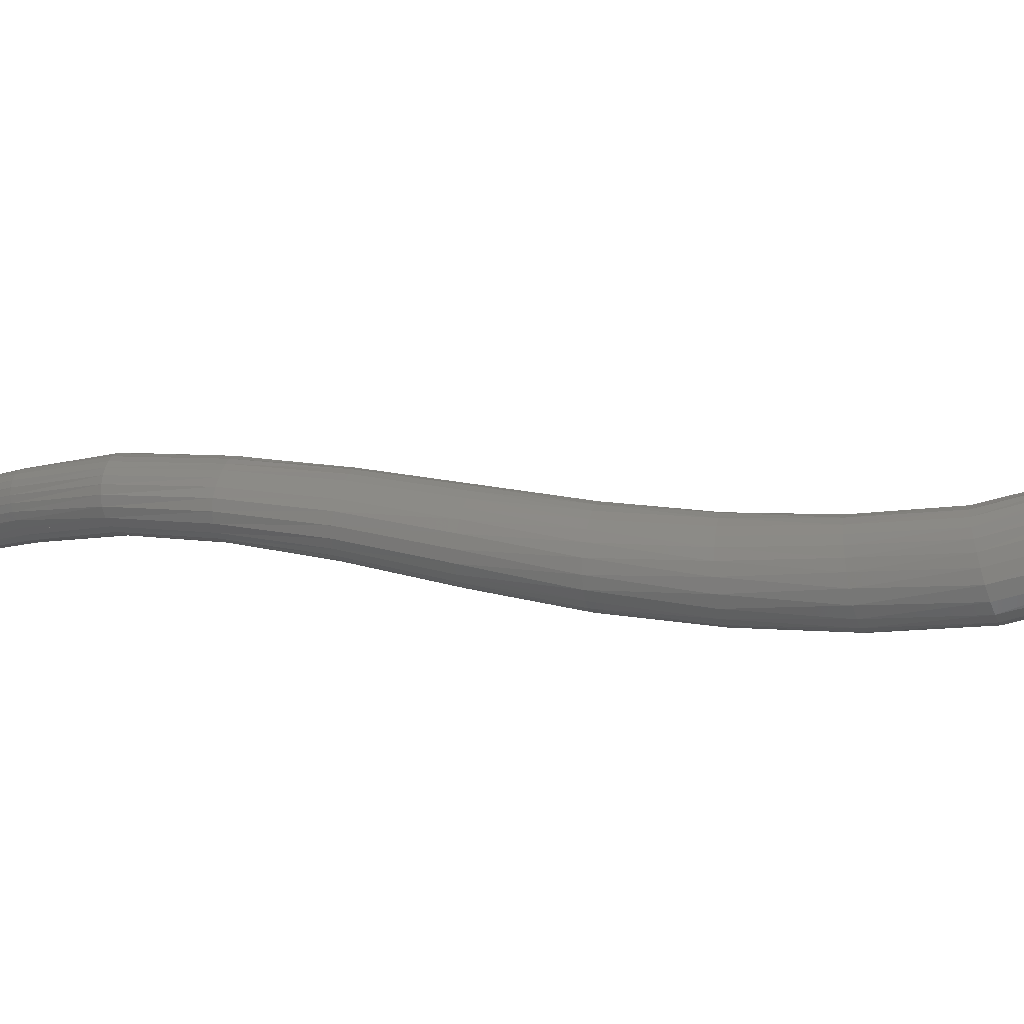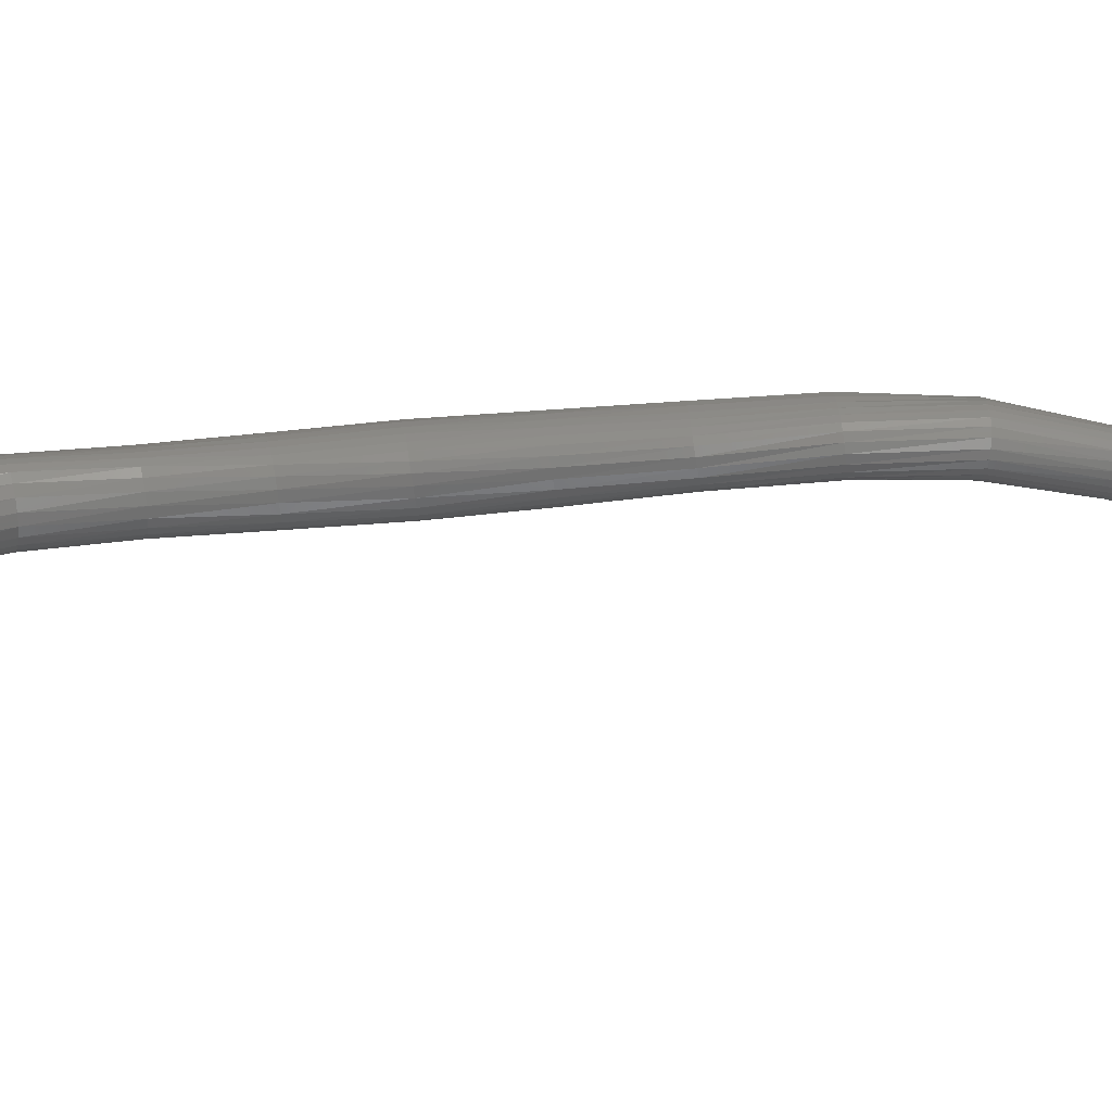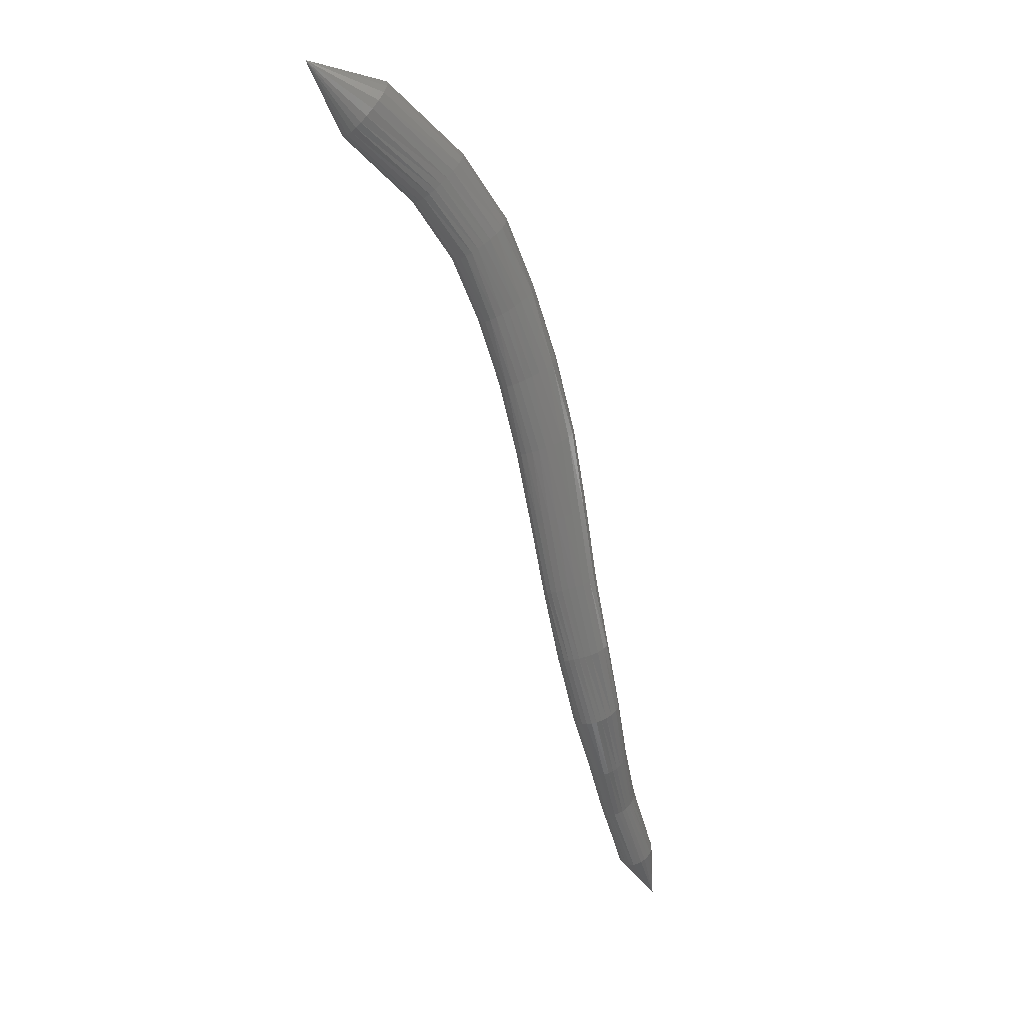
<metadata>
{"format":"stl","ext":"stl","renderer":"f3d","projection":"perspective","resolution":1024,"background":"white","views":[{"elev":-0.2,"azim":137.3,"up":"+Z"},{"elev":78.6,"azim":-68.9,"up":"+Z"},{"elev":40.4,"azim":45.1,"up":"+Y"}]}
</metadata>
<code>
# stl→obj: 301 verts, 644 faces
v 7.509 -39.03 189.7
v 8.183 -41.7 187.2
v 8.479 -41.2 186.9
v 10.69 -44.87 185.5
v 10.95 -44.44 185
v 12.58 -47.57 184.7
v 12.85 -47.24 184.2
v 14.18 -50.44 184.4
v 14.51 -50.14 183.9
v 15.73 -53.49 184.3
v 16.17 -53.19 183.9
v 17.28 -56.62 184.5
v 17.81 -56.31 184.2
v 18.81 -59.79 184.9
v 19.37 -59.49 184.7
v 20.29 -62.97 185.6
v 20.81 -62.7 185.4
v 21.61 -66.12 186.1
v 22.07 -65.88 185.9
v 22.62 -69.22 186.4
v 23.03 -69.03 186.1
v 23.32 -72.26 186.2
v 23.71 -72.12 185.9
v 23.87 -75.26 185.9
v 24.21 -75.13 185.6
v 24.89 -79.02 185.4
v 25.17 -78.9 185.2
v 26.48 -81.83 185.6
v 8.691 -40.95 186.8
v 11.16 -44.22 184.9
v 13.06 -47.04 184
v 14.74 -49.96 183.8
v 16.44 -53.02 183.8
v 18.1 -56.15 184.1
v 19.65 -59.34 184.7
v 21.07 -62.55 185.4
v 22.32 -65.75 185.9
v 23.28 -68.94 186.1
v 23.98 -72.06 185.9
v 24.46 -75.07 185.5
v 25.35 -78.84 185.1
v 8.92 -40.74 186.7
v 11.4 -44.01 184.8
v 13.3 -46.86 183.9
v 14.98 -49.8 183.7
v 16.69 -52.87 183.8
v 18.36 -56 184.2
v 19.89 -59.2 184.8
v 21.3 -62.43 185.5
v 22.55 -65.64 185.9
v 23.53 -68.86 186.1
v 24.24 -72.03 185.9
v 24.69 -75.05 185.6
v 25.53 -78.79 185.1
v 9.182 -40.53 186.8
v 11.68 -43.81 184.8
v 13.58 -46.69 183.9
v 15.25 -49.64 183.7
v 16.96 -52.71 183.9
v 18.61 -55.86 184.3
v 20.12 -59.07 184.9
v 21.51 -62.3 185.6
v 22.77 -65.53 186
v 23.77 -68.78 186.2
v 24.45 -72.03 186.1
v 24.88 -75.05 185.7
v 25.72 -78.75 185.2
v 9.469 -40.35 186.9
v 11.98 -43.63 184.9
v 13.87 -46.52 184
v 15.52 -49.5 183.8
v 17.21 -52.58 184
v 18.84 -55.73 184.4
v 20.31 -58.95 185.1
v 21.69 -62.19 185.7
v 22.99 -65.42 186.1
v 24.01 -68.72 186.3
v 24.63 -72.03 186.3
v 25.03 -75.07 185.9
v 25.91 -78.72 185.3
v 9.769 -40.22 187.1
v 12.29 -43.5 185.1
v 14.16 -46.4 184.2
v 15.78 -49.39 184.1
v 17.43 -52.47 184.3
v 19.01 -55.62 184.7
v 20.44 -58.85 185.4
v 21.82 -62.09 186
v 23.15 -65.33 186.4
v 24.21 -68.68 186.5
v 24.77 -72.05 186.5
v 25.15 -75.09 186.1
v 26.08 -78.7 185.5
v 10.06 -40.18 187.4
v 12.59 -43.44 185.4
v 14.43 -46.33 184.5
v 15.98 -49.33 184.4
v 17.58 -52.41 184.7
v 19.11 -55.57 185.1
v 20.49 -58.8 185.7
v 21.86 -62.04 186.3
v 23.24 -65.29 186.7
v 24.33 -68.67 186.8
v 24.86 -72.08 186.7
v 25.23 -75.12 186.4
v 26.22 -78.71 185.7
v 10.28 -40.25 187.7
v 12.79 -43.49 185.8
v 14.6 -46.35 184.9
v 16.1 -49.35 184.8
v 17.62 -52.43 185.1
v 19.09 -55.57 185.5
v 20.43 -58.81 186.1
v 21.79 -62.05 186.7
v 23.2 -65.31 187.1
v 24.34 -68.71 187.2
v 24.88 -72.13 186.9
v 25.26 -75.16 186.6
v 26.29 -78.73 186
v 10.38 -40.44 188.2
v 12.85 -43.66 186.2
v 14.65 -46.45 185.3
v 16.09 -49.43 185.2
v 17.55 -52.51 185.5
v 18.95 -55.65 185.9
v 20.26 -58.87 186.5
v 21.6 -62.12 187
v 23.04 -65.39 187.4
v 24.28 -68.78 187.5
v 24.87 -72.18 187.2
v 25.26 -75.21 186.8
v 26.29 -78.78 186.2
v 10.39 -40.68 188.5
v 12.84 -43.85 186.6
v 14.62 -46.59 185.7
v 16.03 -49.55 185.6
v 17.41 -52.62 185.8
v 18.77 -55.75 186.2
v 20.06 -58.96 186.8
v 21.39 -62.22 187.3
v 22.85 -65.49 187.6
v 24.17 -68.85 187.7
v 24.81 -72.25 187.4
v 25.22 -75.26 187
v 26.24 -78.83 186.5
v 10.33 -40.95 188.8
v 12.78 -44.05 186.9
v 14.56 -46.73 186
v 15.94 -49.67 185.9
v 17.25 -52.73 186.1
v 18.56 -55.86 186.5
v 19.84 -59.07 187
v 21.18 -62.31 187.5
v 22.67 -65.58 187.8
v 24.03 -68.93 187.9
v 24.7 -72.32 187.6
v 25.14 -75.33 187.2
v 26.16 -78.89 186.7
v 10.21 -41.21 189.1
v 12.69 -44.25 187.1
v 14.46 -46.88 186.3
v 15.81 -49.8 186.1
v 17.07 -52.86 186.3
v 18.34 -55.99 186.7
v 19.6 -59.18 187.2
v 20.96 -62.41 187.7
v 22.48 -65.68 188
v 23.87 -69.01 188.1
v 24.55 -72.39 187.8
v 25.01 -75.39 187.3
v 26.03 -78.96 186.8
v 10.06 -41.46 189.2
v 12.56 -44.46 187.4
v 14.33 -47.05 186.5
v 15.66 -49.95 186.4
v 16.87 -53 186.5
v 18.1 -56.12 186.9
v 19.36 -59.31 187.4
v 20.74 -62.53 187.8
v 22.28 -65.78 188.1
v 23.68 -69.1 188.2
v 24.35 -72.45 187.9
v 24.83 -75.45 187.4
v 25.87 -79.02 186.9
v 9.858 -41.7 189.3
v 12.37 -44.67 187.5
v 14.14 -47.23 186.7
v 15.45 -50.11 186.5
v 16.64 -53.15 186.7
v 17.85 -56.26 187
v 19.11 -59.44 187.4
v 20.51 -62.65 187.9
v 22.06 -65.89 188.2
v 23.44 -69.19 188.3
v 24.12 -72.51 187.9
v 24.61 -75.5 187.5
v 25.68 -79.09 187
v 9.61 -41.92 189.4
v 12.12 -44.88 187.6
v 13.88 -47.42 186.8
v 15.19 -50.29 186.6
v 16.38 -53.31 186.7
v 17.6 -56.41 186.9
v 18.87 -59.58 187.3
v 20.28 -62.78 187.8
v 21.81 -66.01 188.2
v 23.18 -69.28 188.3
v 23.87 -72.55 187.9
v 24.38 -75.54 187.5
v 25.45 -79.15 187
v 9.318 -42.13 189.3
v 11.81 -45.09 187.6
v 13.57 -47.62 186.8
v 14.89 -50.47 186.6
v 16.11 -53.46 186.6
v 17.35 -56.55 186.8
v 18.66 -59.71 187.1
v 20.07 -62.91 187.6
v 21.57 -66.14 188.1
v 22.92 -69.36 188.3
v 23.64 -72.57 187.8
v 24.16 -75.56 187.4
v 25.23 -79.2 186.9
v 9.007 -42.3 189.2
v 11.49 -45.26 187.4
v 13.26 -47.79 186.7
v 14.6 -50.62 186.5
v 15.85 -53.6 186.4
v 17.13 -56.68 186.5
v 18.48 -59.82 186.9
v 19.91 -63.02 187.4
v 21.38 -66.24 187.9
v 22.7 -69.43 188.1
v 23.45 -72.57 187.7
v 23.98 -75.55 187.2
v 25.03 -79.24 186.8
v 8.714 -42.41 189
v 11.2 -45.37 187.3
v 12.98 -47.9 186.5
v 14.35 -50.72 186.2
v 15.64 -53.7 186.1
v 16.96 -56.78 186.3
v 18.37 -59.91 186.6
v 19.82 -63.09 187.1
v 21.26 -66.3 187.7
v 22.53 -69.46 187.9
v 23.31 -72.56 187.5
v 23.85 -75.54 187
v 24.87 -79.25 186.6
v 8.468 -42.45 188.7
v 10.96 -45.43 187
v 12.76 -47.96 186.3
v 14.18 -50.77 185.9
v 15.51 -53.75 185.8
v 16.86 -56.84 186
v 18.3 -59.96 186.3
v 19.79 -63.13 186.9
v 21.2 -66.33 187.4
v 22.43 -69.46 187.6
v 23.21 -72.53 187.3
v 23.76 -75.51 186.8
v 24.75 -79.25 186.4
v 8.283 -42.42 188.4
v 10.79 -45.41 186.7
v 12.62 -47.95 186
v 14.08 -50.77 185.6
v 15.44 -53.77 185.5
v 16.83 -56.86 185.7
v 18.3 -59.99 186
v 19.8 -63.15 186.6
v 21.21 -66.33 187.1
v 22.38 -69.44 187.4
v 23.16 -72.49 187
v 23.72 -75.47 186.6
v 24.69 -79.23 186.2
v 8.164 -42.32 188.1
v 10.68 -45.34 186.4
v 12.54 -47.9 185.7
v 14.04 -50.72 185.3
v 15.43 -53.74 185.2
v 16.85 -56.85 185.4
v 18.35 -59.98 185.7
v 19.86 -63.14 186.3
v 21.25 -66.31 186.8
v 22.38 -69.4 187.1
v 23.14 -72.44 186.8
v 23.7 -75.43 186.4
v 24.68 -79.19 186
v 8.109 -42.14 187.8
v 10.64 -45.21 186.1
v 12.52 -47.81 185.3
v 14.05 -50.65 185
v 15.49 -53.68 184.9
v 16.95 -56.8 185
v 18.46 -59.95 185.4
v 19.96 -63.11 186
v 21.33 -66.26 186.6
v 22.42 -69.35 186.9
v 23.16 -72.39 186.6
v 23.73 -75.37 186.2
v 24.72 -79.14 185.8
f 1 1 2
f 2 1 3
f 2 3 4
f 4 3 5
f 4 5 6
f 6 5 7
f 6 7 8
f 8 7 9
f 8 9 10
f 10 9 11
f 10 11 12
f 12 11 13
f 12 13 14
f 14 13 15
f 14 15 16
f 16 15 17
f 16 17 18
f 18 17 19
f 18 19 20
f 20 19 21
f 20 21 22
f 22 21 23
f 22 23 24
f 24 23 25
f 24 25 26
f 26 25 27
f 26 27 28
f 28 27 28
f 1 1 3
f 3 1 29
f 3 29 5
f 5 29 30
f 5 30 7
f 7 30 31
f 7 31 9
f 9 31 32
f 9 32 11
f 11 32 33
f 11 33 13
f 13 33 34
f 13 34 15
f 15 34 35
f 15 35 17
f 17 35 36
f 17 36 19
f 19 36 37
f 19 37 21
f 21 37 38
f 21 38 23
f 23 38 39
f 23 39 25
f 25 39 40
f 25 40 27
f 27 40 41
f 27 41 28
f 28 41 28
f 1 1 29
f 29 1 42
f 29 42 30
f 30 42 43
f 30 43 31
f 31 43 44
f 31 44 32
f 32 44 45
f 32 45 33
f 33 45 46
f 33 46 34
f 34 46 47
f 34 47 35
f 35 47 48
f 35 48 36
f 36 48 49
f 36 49 37
f 37 49 50
f 37 50 38
f 38 50 51
f 38 51 39
f 39 51 52
f 39 52 40
f 40 52 53
f 40 53 41
f 41 53 54
f 41 54 28
f 28 54 28
f 1 1 42
f 42 1 55
f 42 55 43
f 43 55 56
f 43 56 44
f 44 56 57
f 44 57 45
f 45 57 58
f 45 58 46
f 46 58 59
f 46 59 47
f 47 59 60
f 47 60 48
f 48 60 61
f 48 61 49
f 49 61 62
f 49 62 50
f 50 62 63
f 50 63 51
f 51 63 64
f 51 64 52
f 52 64 65
f 52 65 53
f 53 65 66
f 53 66 54
f 54 66 67
f 54 67 28
f 28 67 28
f 1 1 55
f 55 1 68
f 55 68 56
f 56 68 69
f 56 69 57
f 57 69 70
f 57 70 58
f 58 70 71
f 58 71 59
f 59 71 72
f 59 72 60
f 60 72 73
f 60 73 61
f 61 73 74
f 61 74 62
f 62 74 75
f 62 75 63
f 63 75 76
f 63 76 64
f 64 76 77
f 64 77 65
f 65 77 78
f 65 78 66
f 66 78 79
f 66 79 67
f 67 79 80
f 67 80 28
f 28 80 28
f 1 1 68
f 68 1 81
f 68 81 69
f 69 81 82
f 69 82 70
f 70 82 83
f 70 83 71
f 71 83 84
f 71 84 72
f 72 84 85
f 72 85 73
f 73 85 86
f 73 86 74
f 74 86 87
f 74 87 75
f 75 87 88
f 75 88 76
f 76 88 89
f 76 89 77
f 77 89 90
f 77 90 78
f 78 90 91
f 78 91 79
f 79 91 92
f 79 92 80
f 80 92 93
f 80 93 28
f 28 93 28
f 1 1 81
f 81 1 94
f 81 94 82
f 82 94 95
f 82 95 83
f 83 95 96
f 83 96 84
f 84 96 97
f 84 97 85
f 85 97 98
f 85 98 86
f 86 98 99
f 86 99 87
f 87 99 100
f 87 100 88
f 88 100 101
f 88 101 89
f 89 101 102
f 89 102 90
f 90 102 103
f 90 103 91
f 91 103 104
f 91 104 92
f 92 104 105
f 92 105 93
f 93 105 106
f 93 106 28
f 28 106 28
f 1 1 94
f 94 1 107
f 94 107 95
f 95 107 108
f 95 108 96
f 96 108 109
f 96 109 97
f 97 109 110
f 97 110 98
f 98 110 111
f 98 111 99
f 99 111 112
f 99 112 100
f 100 112 113
f 100 113 101
f 101 113 114
f 101 114 102
f 102 114 115
f 102 115 103
f 103 115 116
f 103 116 104
f 104 116 117
f 104 117 105
f 105 117 118
f 105 118 106
f 106 118 119
f 106 119 28
f 28 119 28
f 1 1 107
f 107 1 120
f 107 120 108
f 108 120 121
f 108 121 109
f 109 121 122
f 109 122 110
f 110 122 123
f 110 123 111
f 111 123 124
f 111 124 112
f 112 124 125
f 112 125 113
f 113 125 126
f 113 126 114
f 114 126 127
f 114 127 115
f 115 127 128
f 115 128 116
f 116 128 129
f 116 129 117
f 117 129 130
f 117 130 118
f 118 130 131
f 118 131 119
f 119 131 132
f 119 132 28
f 28 132 28
f 1 1 120
f 120 1 133
f 120 133 121
f 121 133 134
f 121 134 122
f 122 134 135
f 122 135 123
f 123 135 136
f 123 136 124
f 124 136 137
f 124 137 125
f 125 137 138
f 125 138 126
f 126 138 139
f 126 139 127
f 127 139 140
f 127 140 128
f 128 140 141
f 128 141 129
f 129 141 142
f 129 142 130
f 130 142 143
f 130 143 131
f 131 143 144
f 131 144 132
f 132 144 145
f 132 145 28
f 28 145 28
f 1 1 133
f 133 1 146
f 133 146 134
f 134 146 147
f 134 147 135
f 135 147 148
f 135 148 136
f 136 148 149
f 136 149 137
f 137 149 150
f 137 150 138
f 138 150 151
f 138 151 139
f 139 151 152
f 139 152 140
f 140 152 153
f 140 153 141
f 141 153 154
f 141 154 142
f 142 154 155
f 142 155 143
f 143 155 156
f 143 156 144
f 144 156 157
f 144 157 145
f 145 157 158
f 145 158 28
f 28 158 28
f 1 1 146
f 146 1 159
f 146 159 147
f 147 159 160
f 147 160 148
f 148 160 161
f 148 161 149
f 149 161 162
f 149 162 150
f 150 162 163
f 150 163 151
f 151 163 164
f 151 164 152
f 152 164 165
f 152 165 153
f 153 165 166
f 153 166 154
f 154 166 167
f 154 167 155
f 155 167 168
f 155 168 156
f 156 168 169
f 156 169 157
f 157 169 170
f 157 170 158
f 158 170 171
f 158 171 28
f 28 171 28
f 1 1 159
f 159 1 172
f 159 172 160
f 160 172 173
f 160 173 161
f 161 173 174
f 161 174 162
f 162 174 175
f 162 175 163
f 163 175 176
f 163 176 164
f 164 176 177
f 164 177 165
f 165 177 178
f 165 178 166
f 166 178 179
f 166 179 167
f 167 179 180
f 167 180 168
f 168 180 181
f 168 181 169
f 169 181 182
f 169 182 170
f 170 182 183
f 170 183 171
f 171 183 184
f 171 184 28
f 28 184 28
f 1 1 172
f 172 1 185
f 172 185 173
f 173 185 186
f 173 186 174
f 174 186 187
f 174 187 175
f 175 187 188
f 175 188 176
f 176 188 189
f 176 189 177
f 177 189 190
f 177 190 178
f 178 190 191
f 178 191 179
f 179 191 192
f 179 192 180
f 180 192 193
f 180 193 181
f 181 193 194
f 181 194 182
f 182 194 195
f 182 195 183
f 183 195 196
f 183 196 184
f 184 196 197
f 184 197 28
f 28 197 28
f 1 1 185
f 185 1 198
f 185 198 186
f 186 198 199
f 186 199 187
f 187 199 200
f 187 200 188
f 188 200 201
f 188 201 189
f 189 201 202
f 189 202 190
f 190 202 203
f 190 203 191
f 191 203 204
f 191 204 192
f 192 204 205
f 192 205 193
f 193 205 206
f 193 206 194
f 194 206 207
f 194 207 195
f 195 207 208
f 195 208 196
f 196 208 209
f 196 209 197
f 197 209 210
f 197 210 28
f 28 210 28
f 1 1 198
f 198 1 211
f 198 211 199
f 199 211 212
f 199 212 200
f 200 212 213
f 200 213 201
f 201 213 214
f 201 214 202
f 202 214 215
f 202 215 203
f 203 215 216
f 203 216 204
f 204 216 217
f 204 217 205
f 205 217 218
f 205 218 206
f 206 218 219
f 206 219 207
f 207 219 220
f 207 220 208
f 208 220 221
f 208 221 209
f 209 221 222
f 209 222 210
f 210 222 223
f 210 223 28
f 28 223 28
f 1 1 211
f 211 1 224
f 211 224 212
f 212 224 225
f 212 225 213
f 213 225 226
f 213 226 214
f 214 226 227
f 214 227 215
f 215 227 228
f 215 228 216
f 216 228 229
f 216 229 217
f 217 229 230
f 217 230 218
f 218 230 231
f 218 231 219
f 219 231 232
f 219 232 220
f 220 232 233
f 220 233 221
f 221 233 234
f 221 234 222
f 222 234 235
f 222 235 223
f 223 235 236
f 223 236 28
f 28 236 28
f 1 1 224
f 224 1 237
f 224 237 225
f 225 237 238
f 225 238 226
f 226 238 239
f 226 239 227
f 227 239 240
f 227 240 228
f 228 240 241
f 228 241 229
f 229 241 242
f 229 242 230
f 230 242 243
f 230 243 231
f 231 243 244
f 231 244 232
f 232 244 245
f 232 245 233
f 233 245 246
f 233 246 234
f 234 246 247
f 234 247 235
f 235 247 248
f 235 248 236
f 236 248 249
f 236 249 28
f 28 249 28
f 1 1 237
f 237 1 250
f 237 250 238
f 238 250 251
f 238 251 239
f 239 251 252
f 239 252 240
f 240 252 253
f 240 253 241
f 241 253 254
f 241 254 242
f 242 254 255
f 242 255 243
f 243 255 256
f 243 256 244
f 244 256 257
f 244 257 245
f 245 257 258
f 245 258 246
f 246 258 259
f 246 259 247
f 247 259 260
f 247 260 248
f 248 260 261
f 248 261 249
f 249 261 262
f 249 262 28
f 28 262 28
f 1 1 250
f 250 1 263
f 250 263 251
f 251 263 264
f 251 264 252
f 252 264 265
f 252 265 253
f 253 265 266
f 253 266 254
f 254 266 267
f 254 267 255
f 255 267 268
f 255 268 256
f 256 268 269
f 256 269 257
f 257 269 270
f 257 270 258
f 258 270 271
f 258 271 259
f 259 271 272
f 259 272 260
f 260 272 273
f 260 273 261
f 261 273 274
f 261 274 262
f 262 274 275
f 262 275 28
f 28 275 28
f 1 1 263
f 263 1 276
f 263 276 264
f 264 276 277
f 264 277 265
f 265 277 278
f 265 278 266
f 266 278 279
f 266 279 267
f 267 279 280
f 267 280 268
f 268 280 281
f 268 281 269
f 269 281 282
f 269 282 270
f 270 282 283
f 270 283 271
f 271 283 284
f 271 284 272
f 272 284 285
f 272 285 273
f 273 285 286
f 273 286 274
f 274 286 287
f 274 287 275
f 275 287 288
f 275 288 28
f 28 288 28
f 1 1 276
f 276 1 289
f 276 289 277
f 277 289 290
f 277 290 278
f 278 290 291
f 278 291 279
f 279 291 292
f 279 292 280
f 280 292 293
f 280 293 281
f 281 293 294
f 281 294 282
f 282 294 295
f 282 295 283
f 283 295 296
f 283 296 284
f 284 296 297
f 284 297 285
f 285 297 298
f 285 298 286
f 286 298 299
f 286 299 287
f 287 299 300
f 287 300 288
f 288 300 301
f 288 301 28
f 28 301 28
f 1 1 289
f 289 1 2
f 289 2 290
f 290 2 4
f 290 4 291
f 291 4 6
f 291 6 292
f 292 6 8
f 292 8 293
f 293 8 10
f 293 10 294
f 294 10 12
f 294 12 295
f 295 12 14
f 295 14 296
f 296 14 16
f 296 16 297
f 297 16 18
f 297 18 298
f 298 18 20
f 298 20 299
f 299 20 22
f 299 22 300
f 300 22 24
f 300 24 301
f 301 24 26
f 301 26 28
f 28 26 28

</code>
